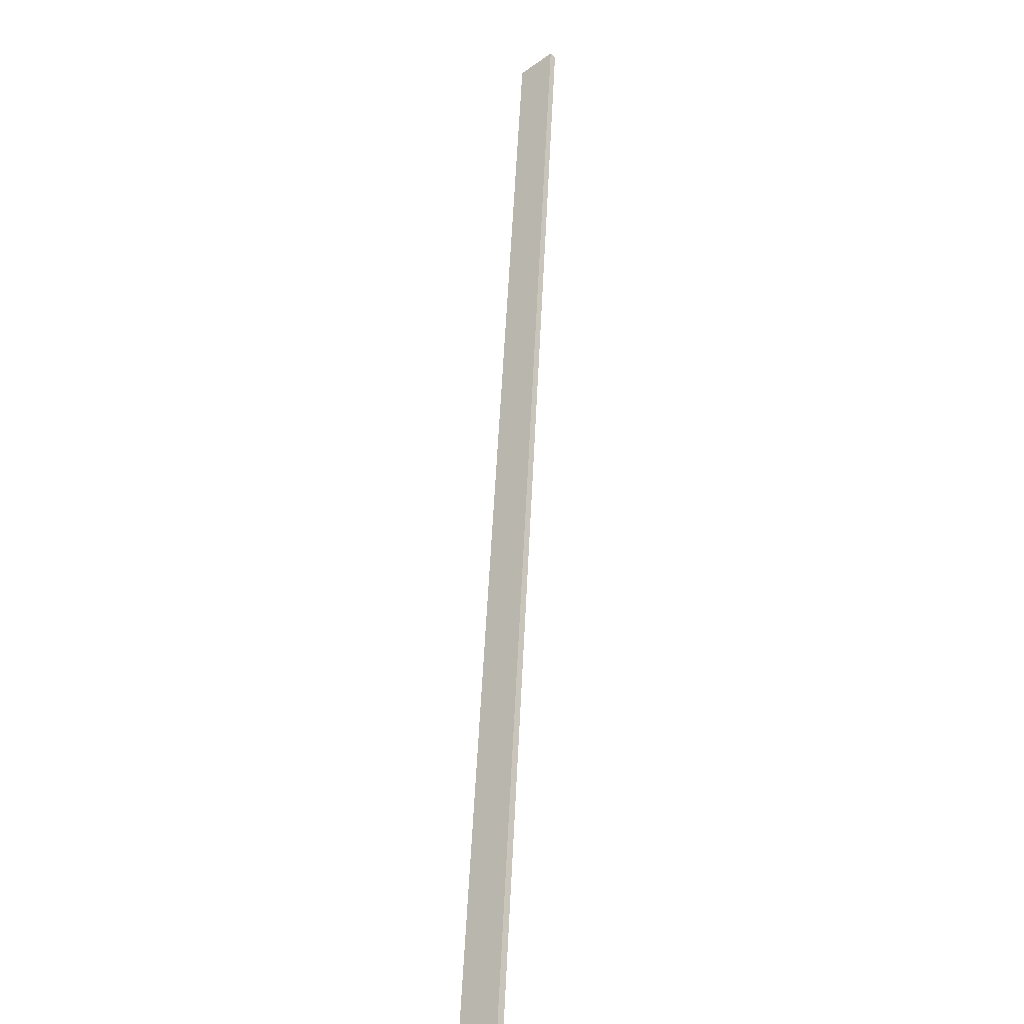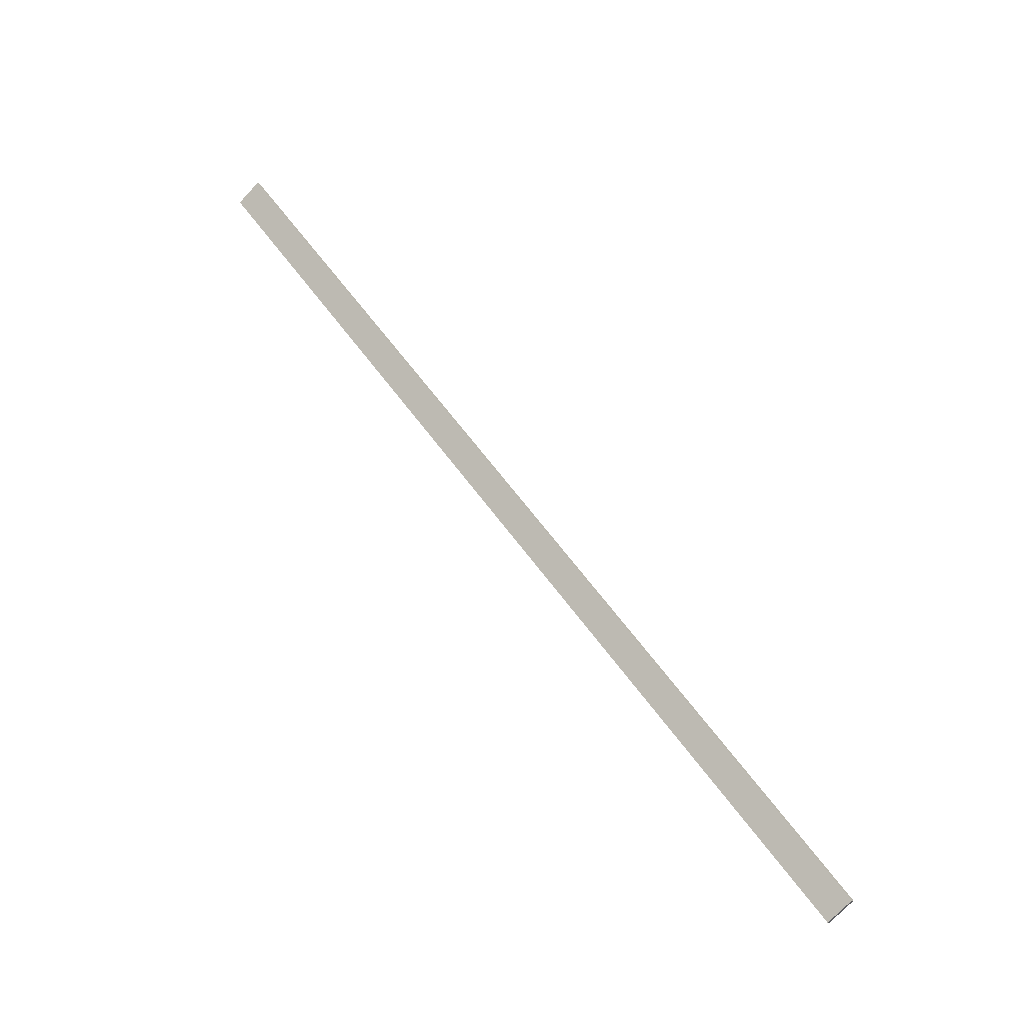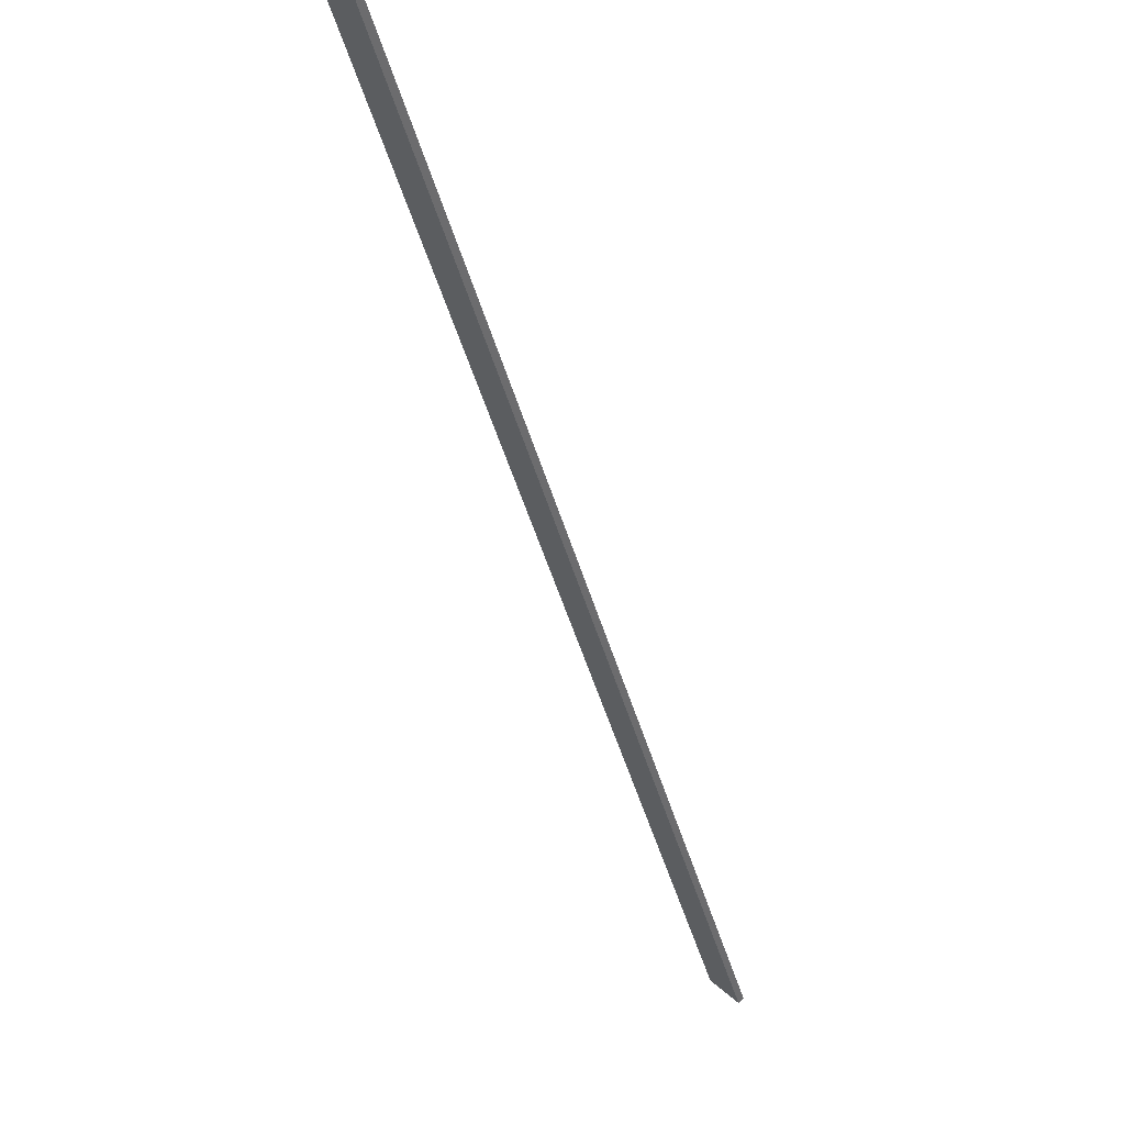
<metadata>
{"format":"obj","ext":"obj","renderer":"f3d","projection":"perspective","resolution":1024,"background":"white","views":[{"elev":15.5,"azim":153.4,"up":"+Z"},{"elev":-12.4,"azim":-105.4,"up":"+Y"},{"elev":-9.5,"azim":-14.0,"up":"+Z"}]}
</metadata>
<code>
v -2.18 1.339 1.479
v -2.181 1.341 1.48
v -2.211 1.287 1.513
v -2.21 1.285 1.512
v -2.211 1.287 1.513
v -2.181 1.341 1.48
v -2.181 1.341 1.48
v -2.212 1.287 1.513
v -2.181 1.341 1.48
v -2.18 1.339 1.479
v -2.18 1.339 1.479
v -2.181 1.341 1.48
v -2.18 1.339 1.479
v -2.21 1.285 1.512
v -2.211 1.285 1.512
v -2.18 1.339 1.479
v -2.21 1.285 1.512
v -2.211 1.287 1.513
v -2.212 1.287 1.513
v -2.211 1.285 1.512
v -2.212 1.287 1.513
v -2.181 1.341 1.48
v -2.18 1.339 1.479
v -2.211 1.285 1.512
f 1 2 3
f 1 3 4
f 5 6 7
f 5 7 8
f 9 10 11
f 9 11 12
f 13 14 15
f 13 15 16
f 17 18 19
f 17 19 20
f 21 22 23
f 21 23 24

</code>
